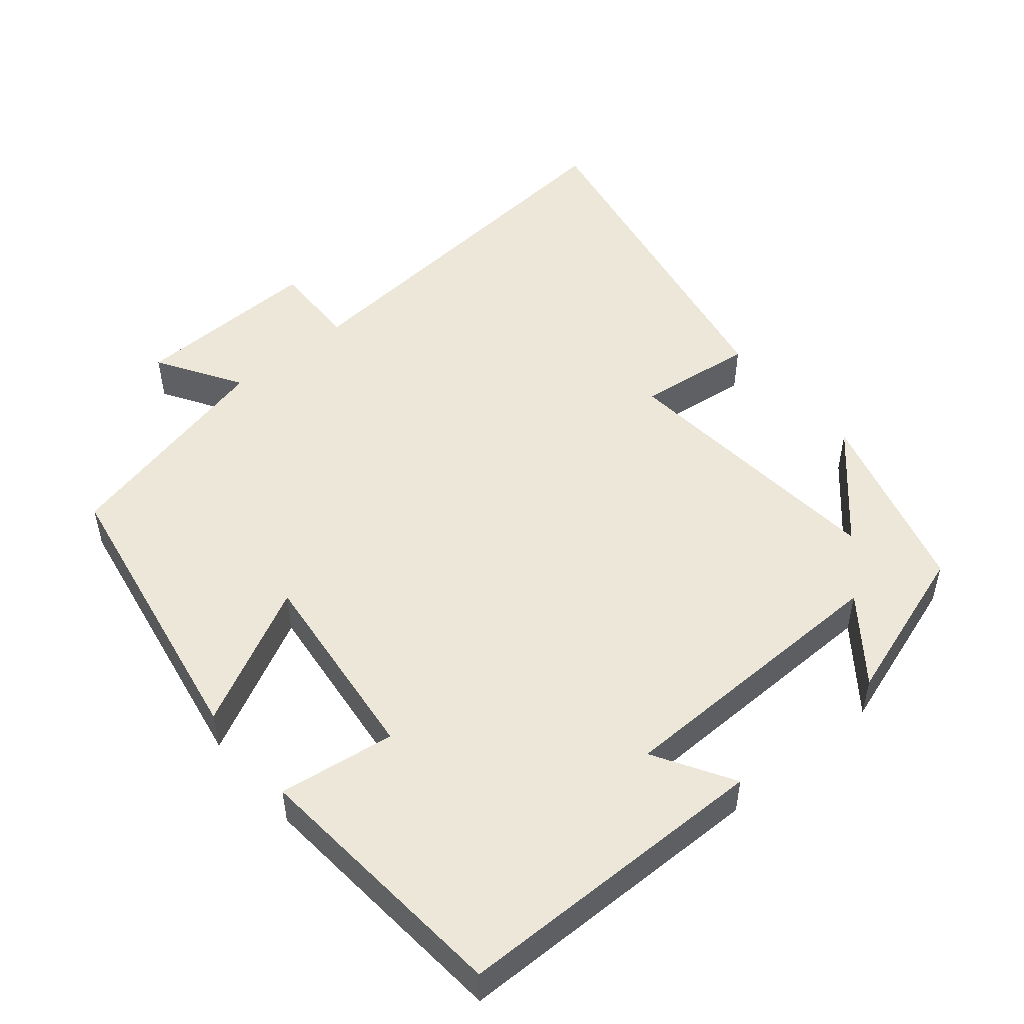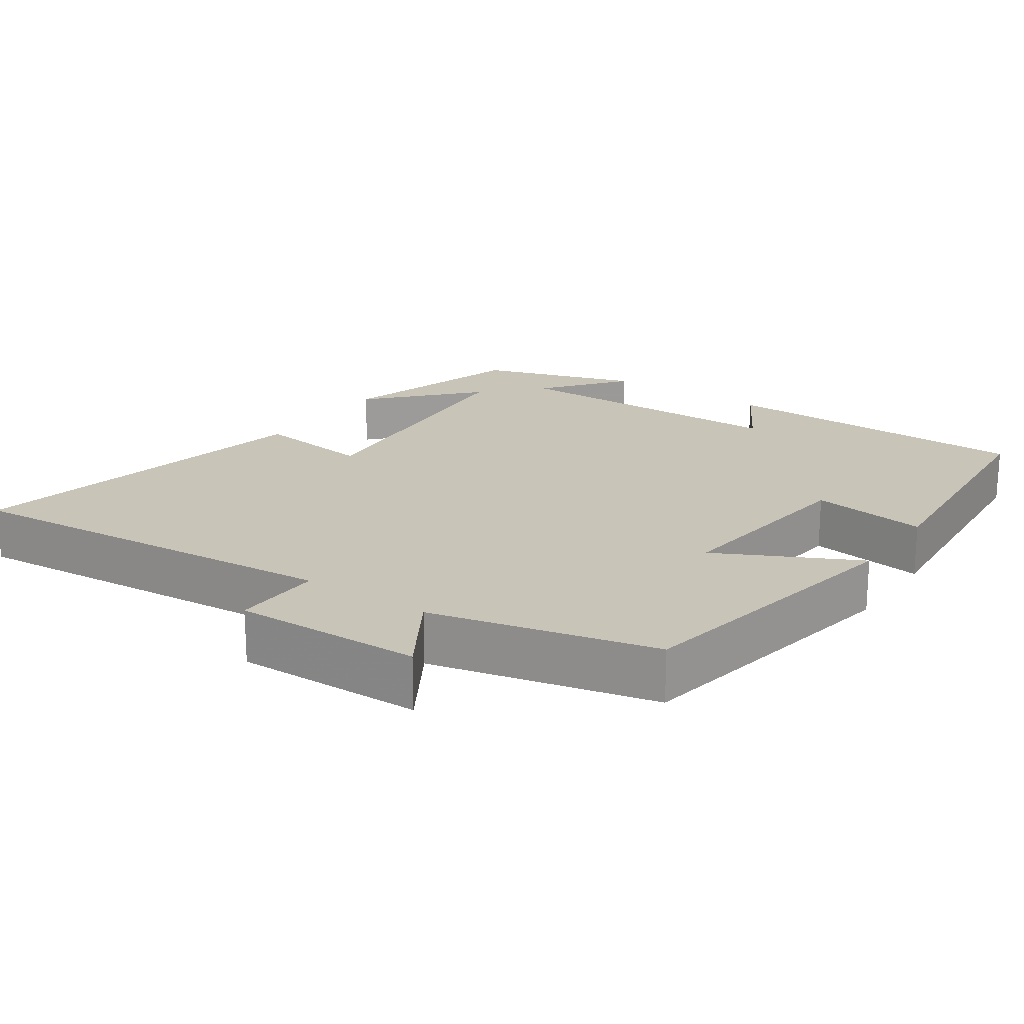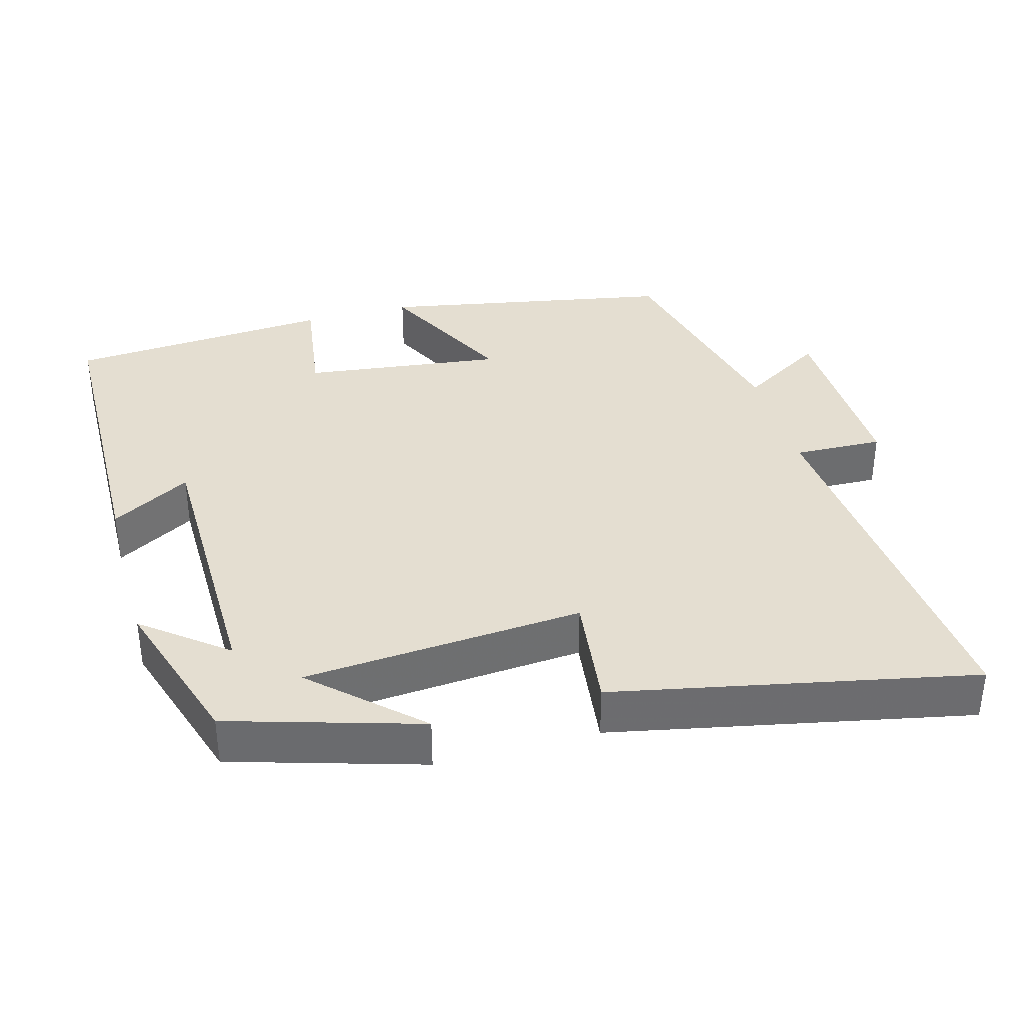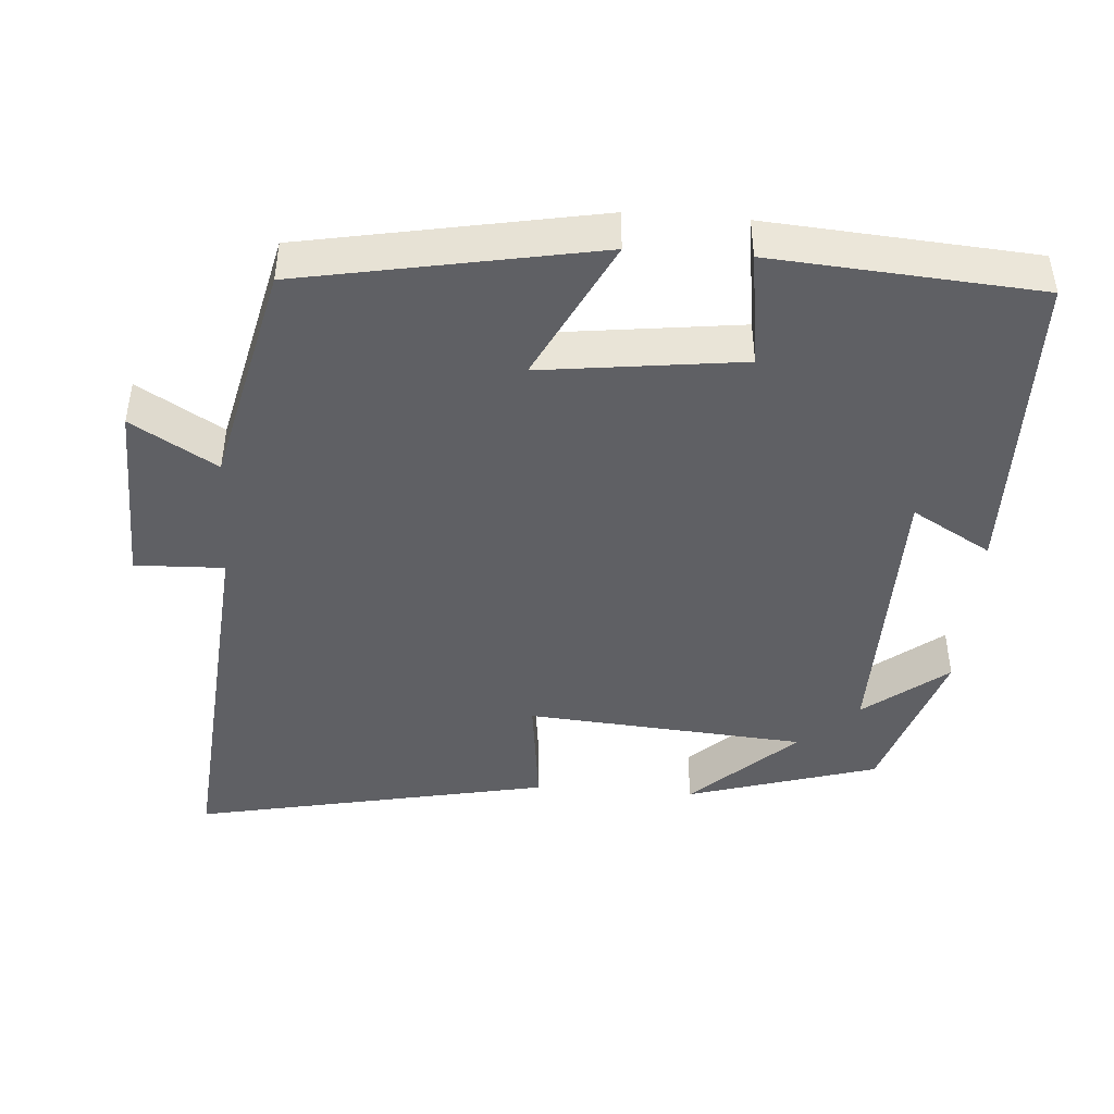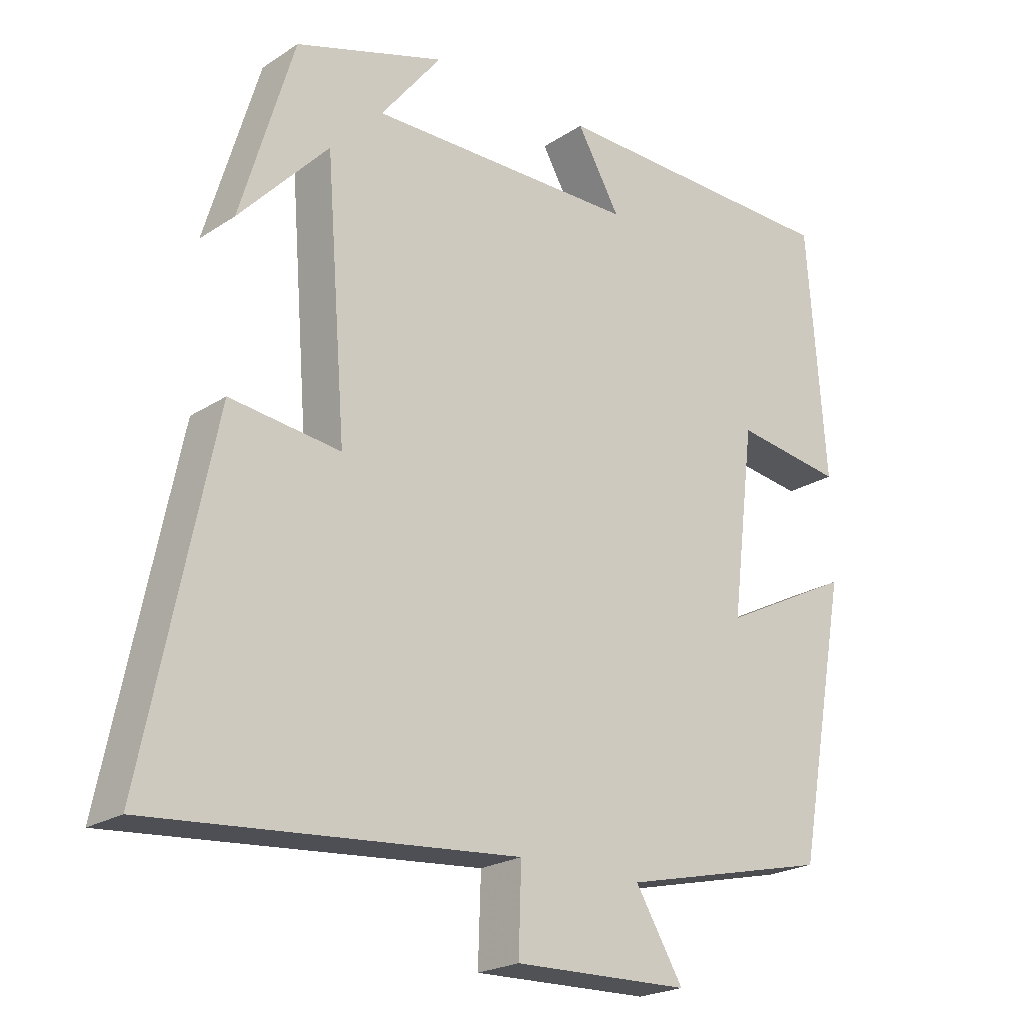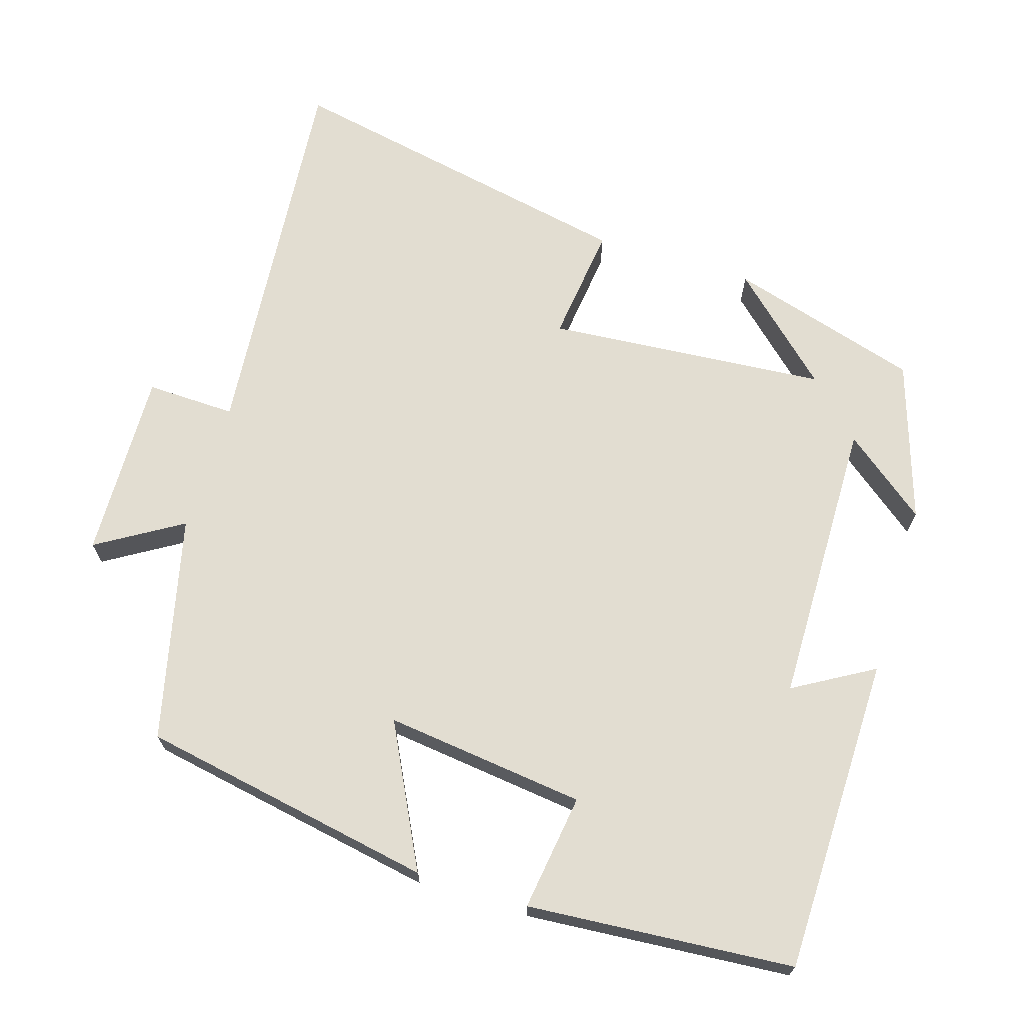
<metadata>
{"format":"obj","ext":"obj","renderer":"f3d","projection":"perspective","resolution":1024,"background":"white","views":[{"elev":50.0,"azim":-40.4,"up":"+Y"},{"elev":20.2,"azim":-145.6,"up":"+Y"},{"elev":36.5,"azim":74.5,"up":"+Y"},{"elev":-44.3,"azim":-94.2,"up":"+Y"},{"elev":-22.0,"azim":138.5,"up":"+Z"},{"elev":68.6,"azim":-73.0,"up":"+Y"}]}
</metadata>
<code>
v 0.422 0.07 0.43
v 0.5 0.07 0.169
v 0.369 0.07 0.309
v 0.339 0.07 -0.075
v 0.5 0.07 -0.055
v 0.6 0.07 -0.545
v 0.067 0.07 -0.5
v 0.071 0.07 -0.622
v -0.187 0.07 -0.616
v -0.117 0.07 -0.5
v -0.425 0.07 -0.428
v -0.5 0.07 -0.026
v -0.307 0.07 -0.123
v -0.341 0.07 0.151
v -0.5 0.07 0.128
v -0.473 0.07 0.492
v -0.039 0.07 0.5
v -0.102 0.07 0.391
v 0.292 0.07 0.387
v 0.203 0.07 0.5
v 0.422 0 0.43
v 0.5 0 0.169
v 0.369 0 0.309
v 0.339 0 -0.075
v 0.5 0 -0.055
v 0.6 0 -0.545
v 0.067 0 -0.5
v 0.071 0 -0.622
v -0.187 0 -0.616
v -0.117 0 -0.5
v -0.425 0 -0.428
v -0.5 0 -0.026
v -0.307 0 -0.123
v -0.341 0 0.151
v -0.5 0 0.128
v -0.473 0 0.492
v -0.039 0 0.5
v -0.102 0 0.391
v 0.292 0 0.387
v 0.203 0 0.5
f 19 20 1
f 15 16 17 18
f 14 15 18 19
f 13 14 19 1
f 10 11 12 13
f 7 8 9 10
f 7 10 13
f 4 5 6 7
f 3 4 7 13
f 1 2 3
f 1 3 13
f 21 40 39
f 38 37 36 35
f 39 38 35 34
f 21 39 34 33
f 33 32 31 30
f 30 29 28 27
f 33 30 27
f 27 26 25 24
f 33 27 24 23
f 23 22 21
f 33 23 21
f 1 21 22 2
f 2 22 23 3
f 3 23 24 4
f 4 24 25 5
f 5 25 26 6
f 6 26 27 7
f 7 27 28 8
f 8 28 29 9
f 9 29 30 10
f 10 30 31 11
f 11 31 32 12
f 12 32 33 13
f 13 33 34 14
f 14 34 35 15
f 15 35 36 16
f 16 36 37 17
f 17 37 38 18
f 18 38 39 19
f 19 39 40 20
f 20 40 21 1

</code>
